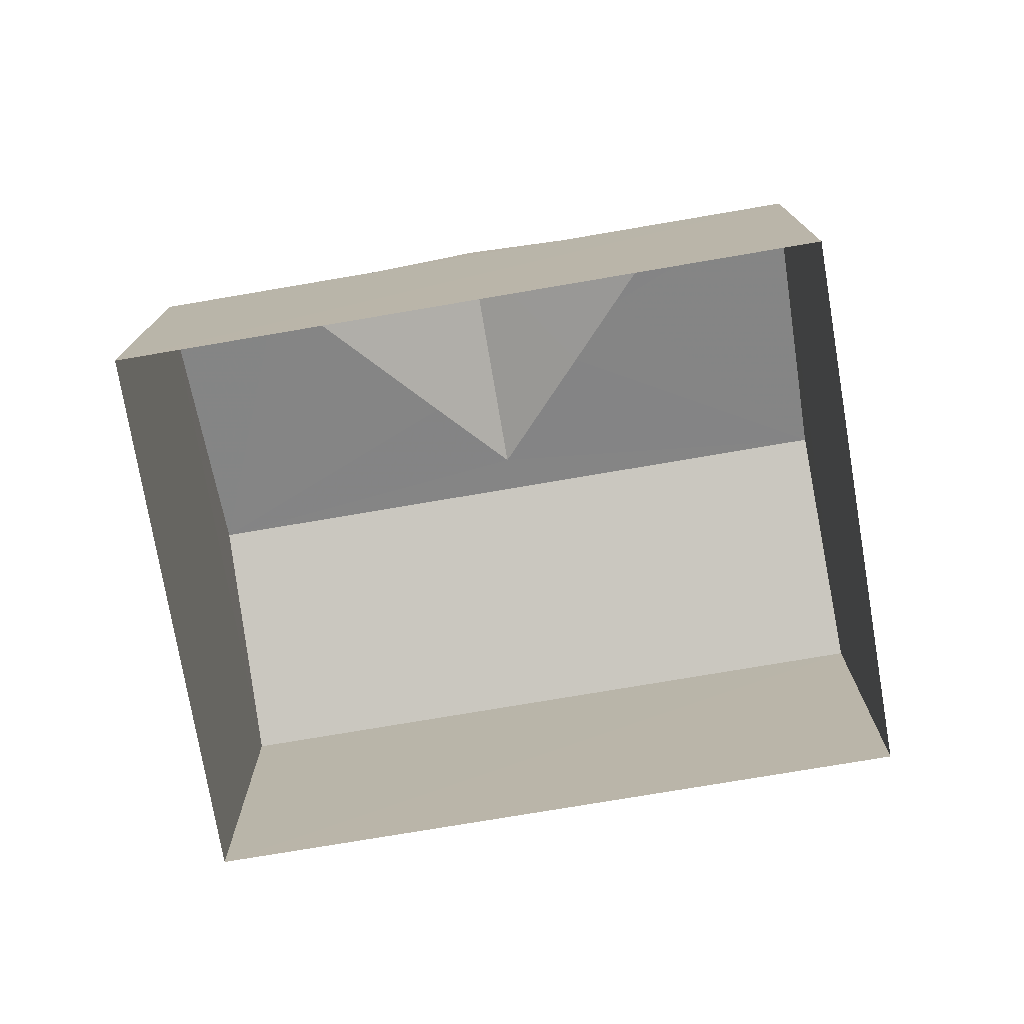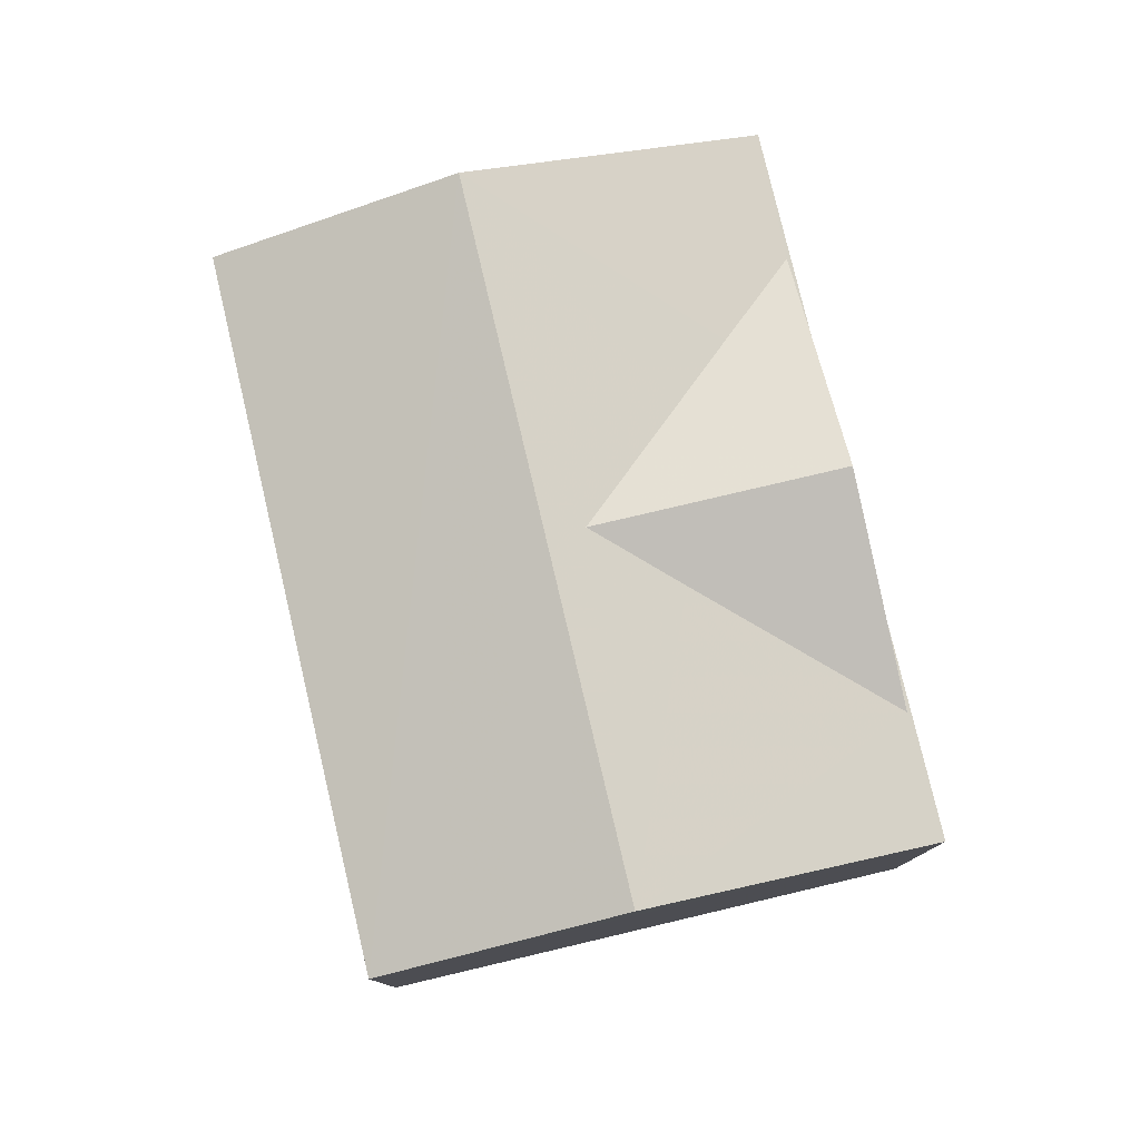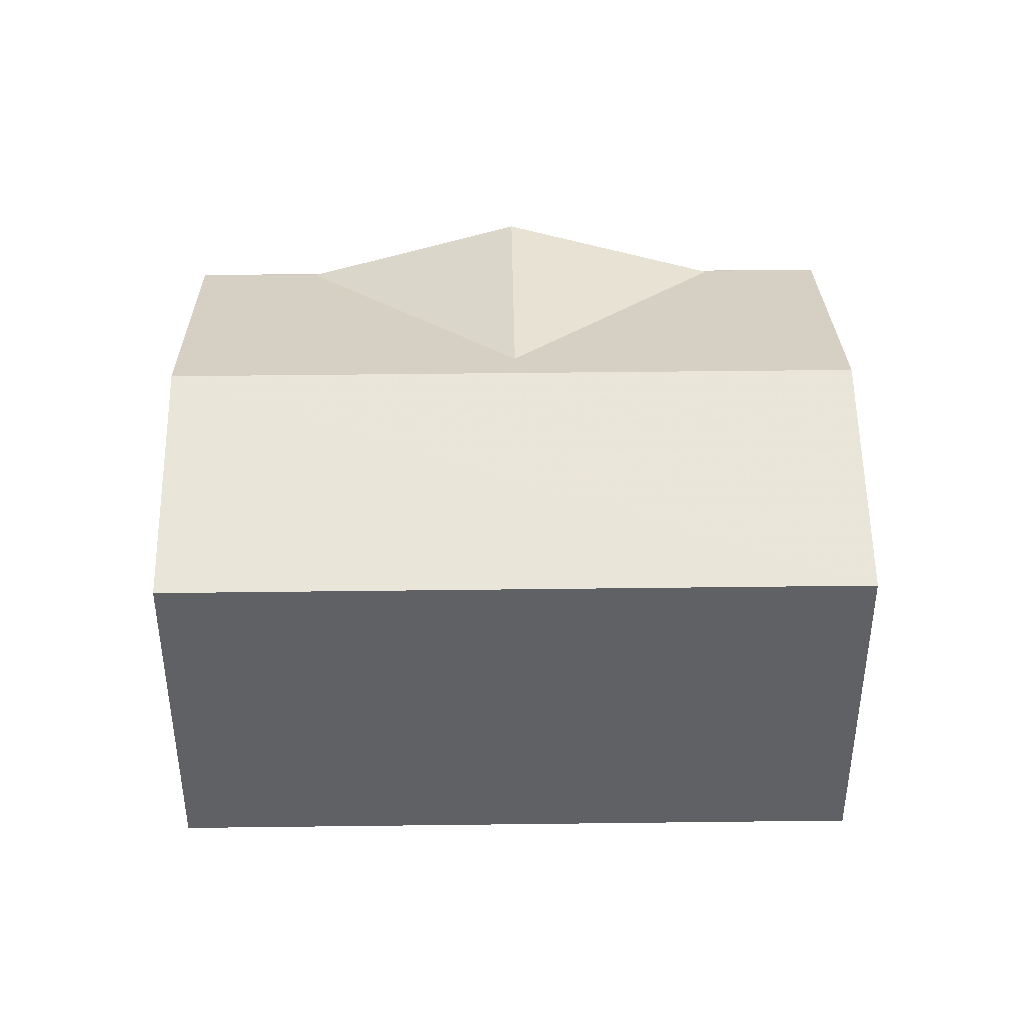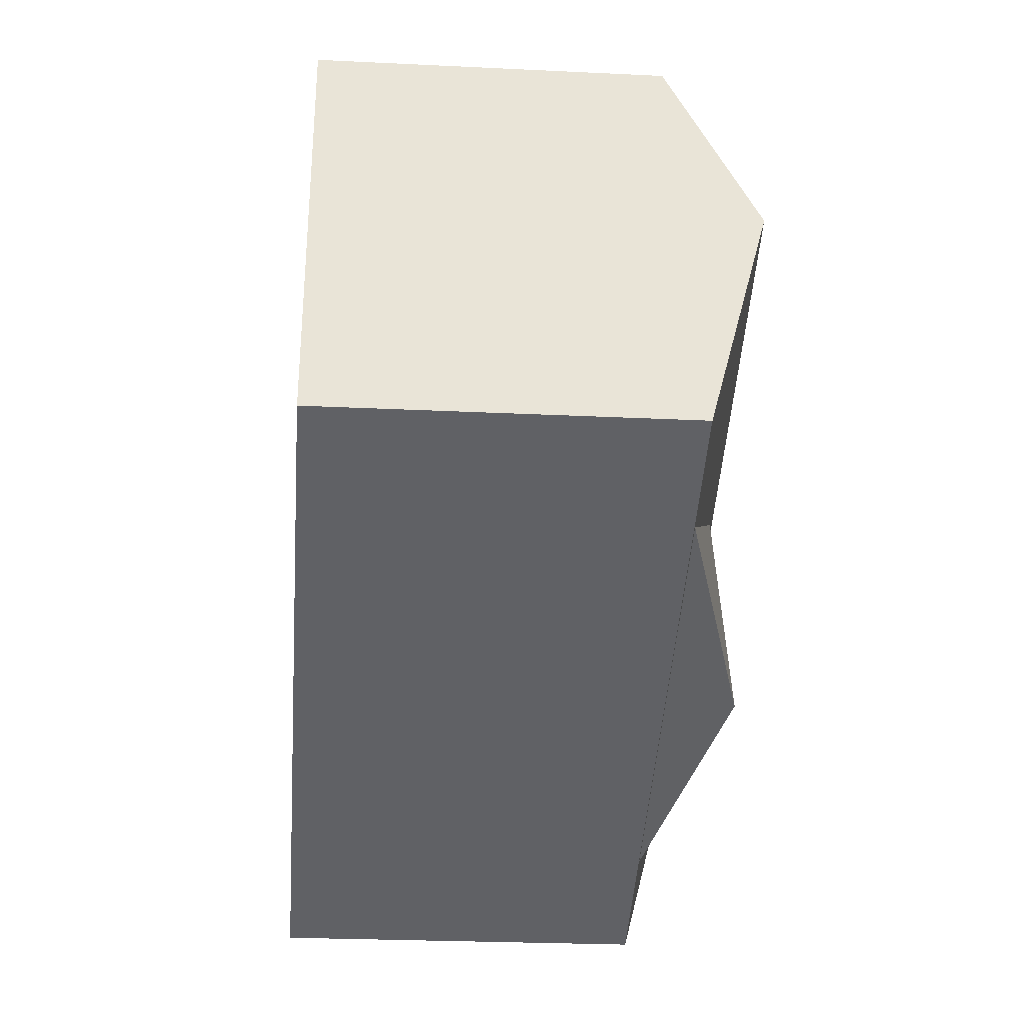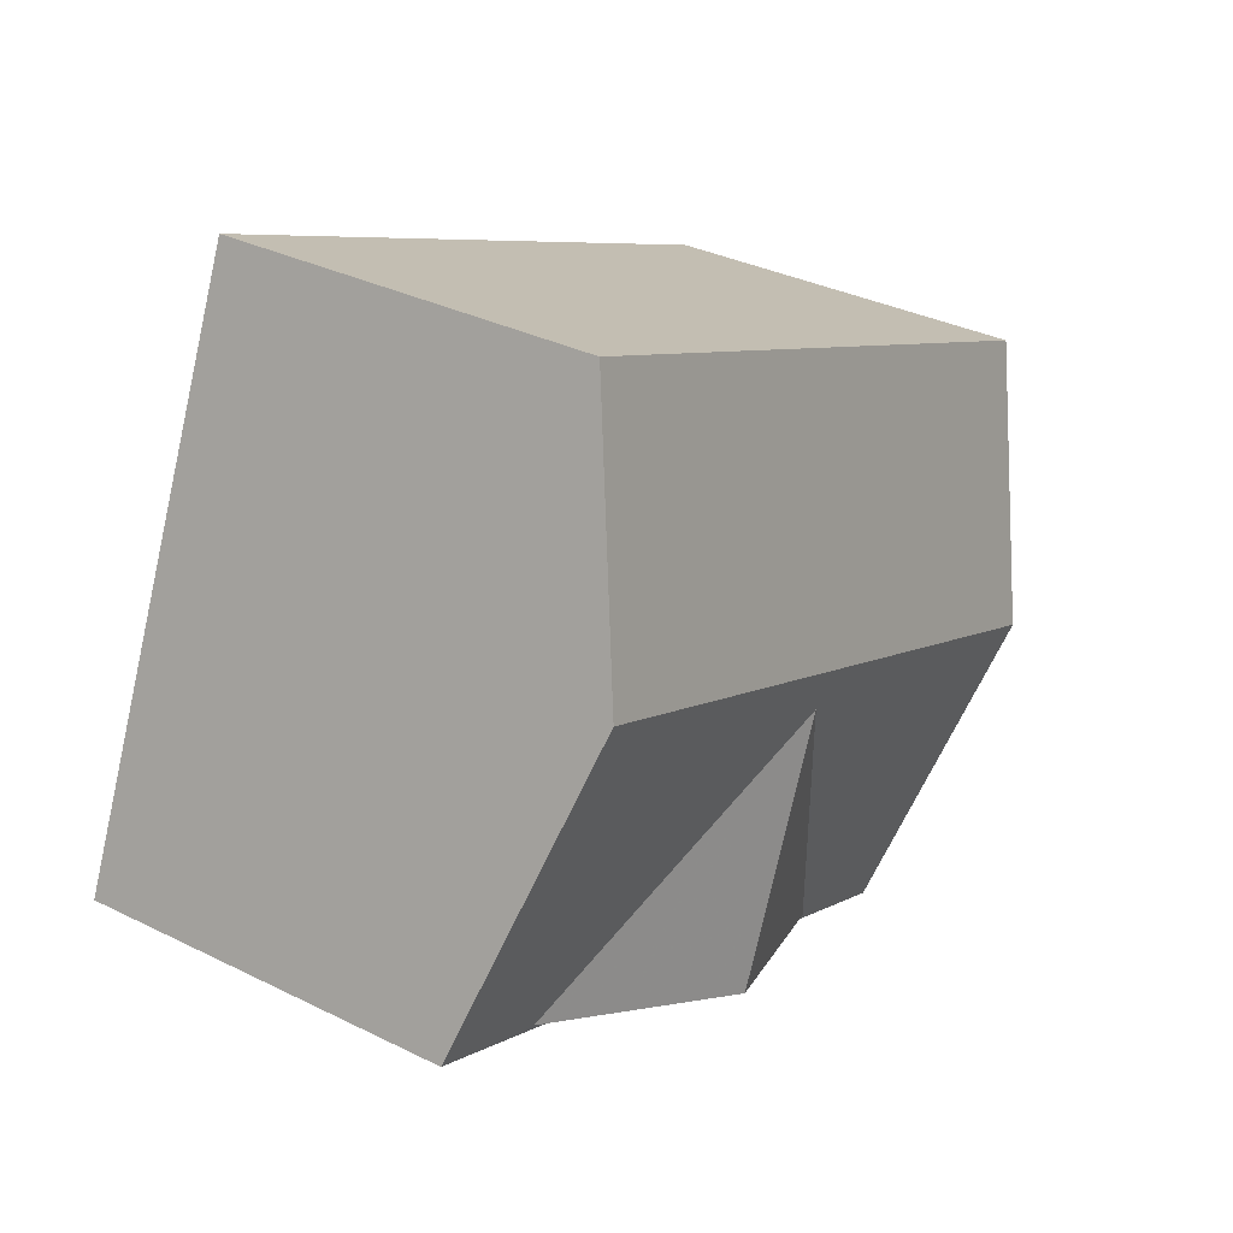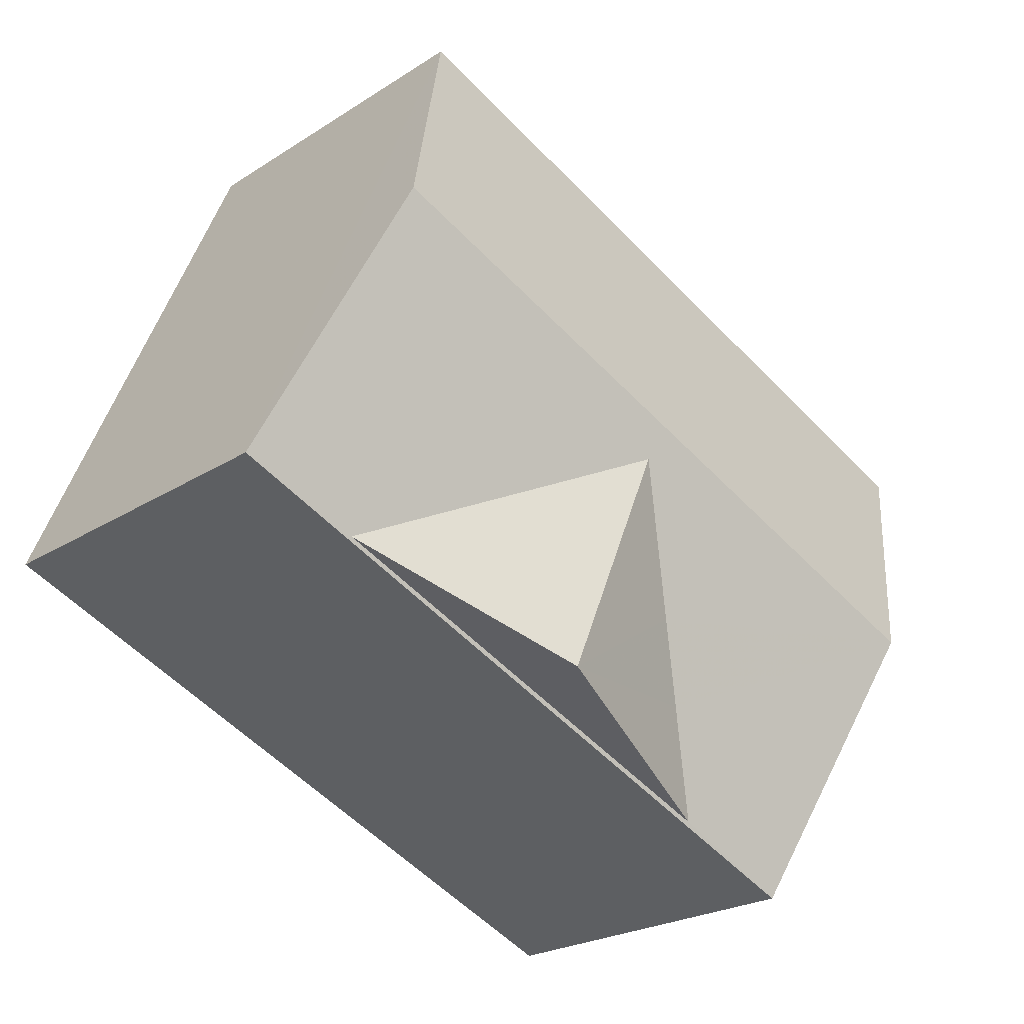
<metadata>
{"format":"obj","ext":"obj","renderer":"f3d","projection":"perspective","resolution":1024,"background":"white","views":[{"elev":-75.7,"azim":-13.2,"up":"+Z"},{"elev":78.8,"azim":-126.1,"up":"+Z"},{"elev":40.8,"azim":156.3,"up":"+Z"},{"elev":-25.2,"azim":-94.4,"up":"+Y"},{"elev":33.6,"azim":-55.9,"up":"+Y"},{"elev":-23.2,"azim":-42.7,"up":"+Y"}]}
</metadata>
<code>
v -6923 -3.708e+04 5.933
v -6925 -3.708e+04 6.534
v -6927 -3.707e+04 5.934
v -6927 -3.707e+04 6.625
v -6926 -3.707e+04 5.925
v -6928 -3.707e+04 5.925
v -6921 -3.707e+04 6.623
v -6922 -3.708e+04 5.923
v -6920 -3.707e+04 5.923
v -6922 -3.708e+04 2.759
v -6920 -3.707e+04 2.759
v -6928 -3.707e+04 2.761
v -6926 -3.707e+04 2.762
v -6923 -3.707e+04 6.122
v -6923 -3.707e+04 6.268
v -6924 -3.707e+04 6.534
v -6925 -3.707e+04 6.347
f 12 13 11
f 10 12 11
f 1 2 3
f 4 5 6
f 7 8 9
f 8 10 11
f 9 8 11
f 8 6 12
f 10 8 12
f 6 13 12
f 6 5 13
f 9 11 13
f 5 9 13
f 14 2 1
f 14 15 2
f 15 16 2
f 17 3 2
f 16 17 2
f 8 1 6
f 3 4 6
f 3 17 4
f 8 14 1
f 1 3 6
f 8 7 14
f 14 7 15
f 16 4 17
f 7 4 16
f 15 7 16
f 9 5 7
f 5 4 7

</code>
